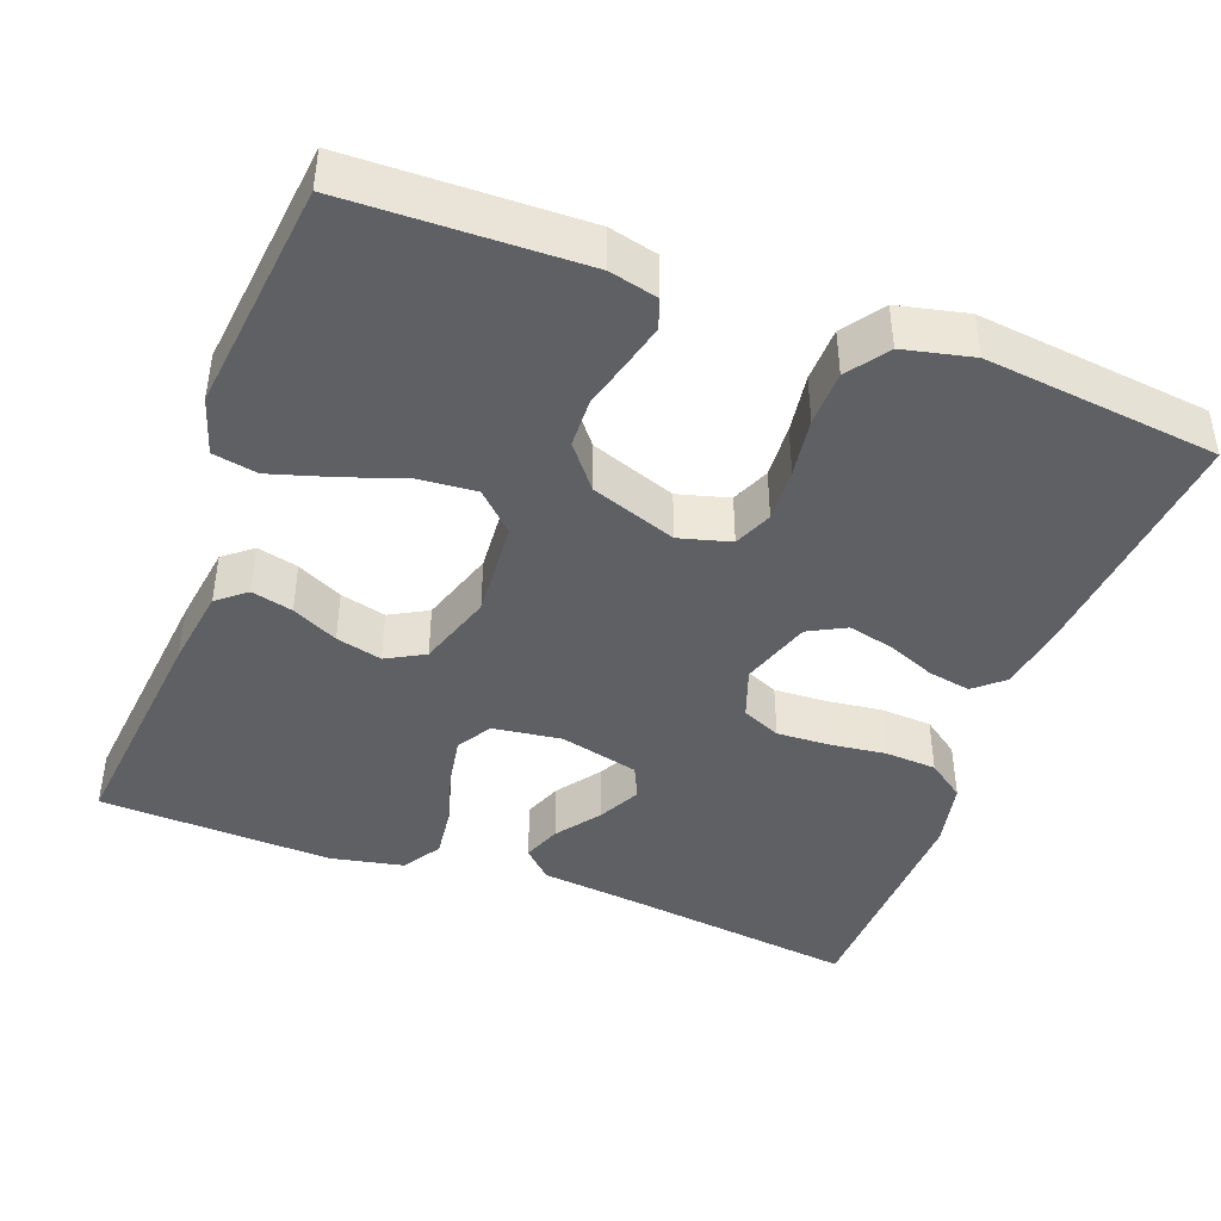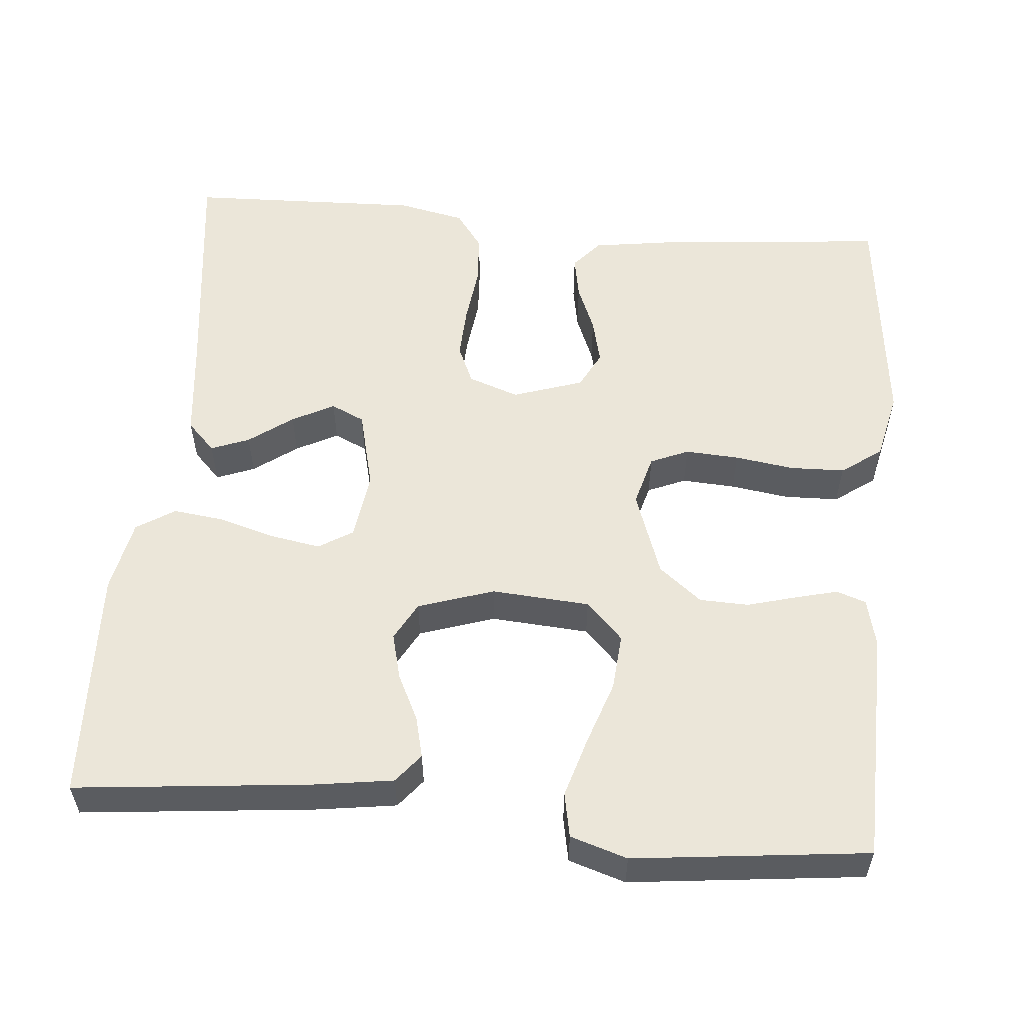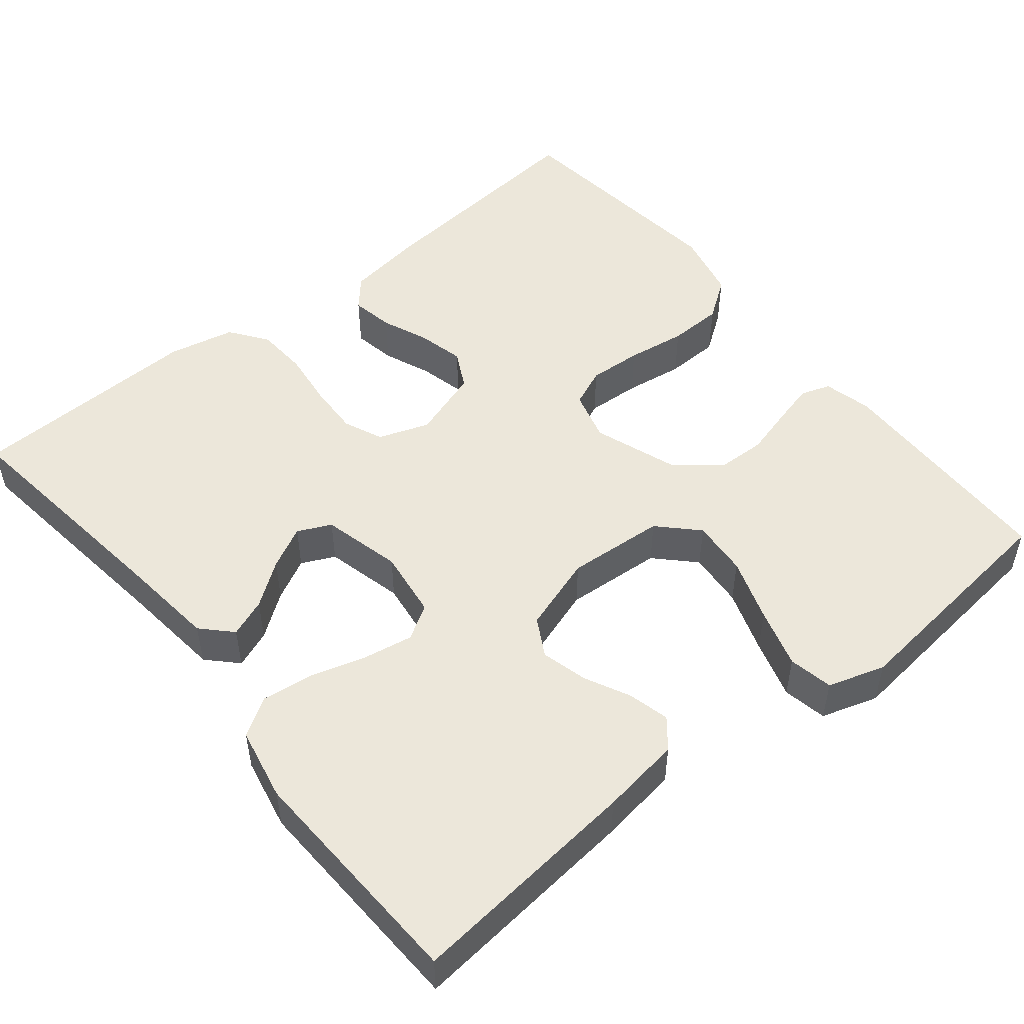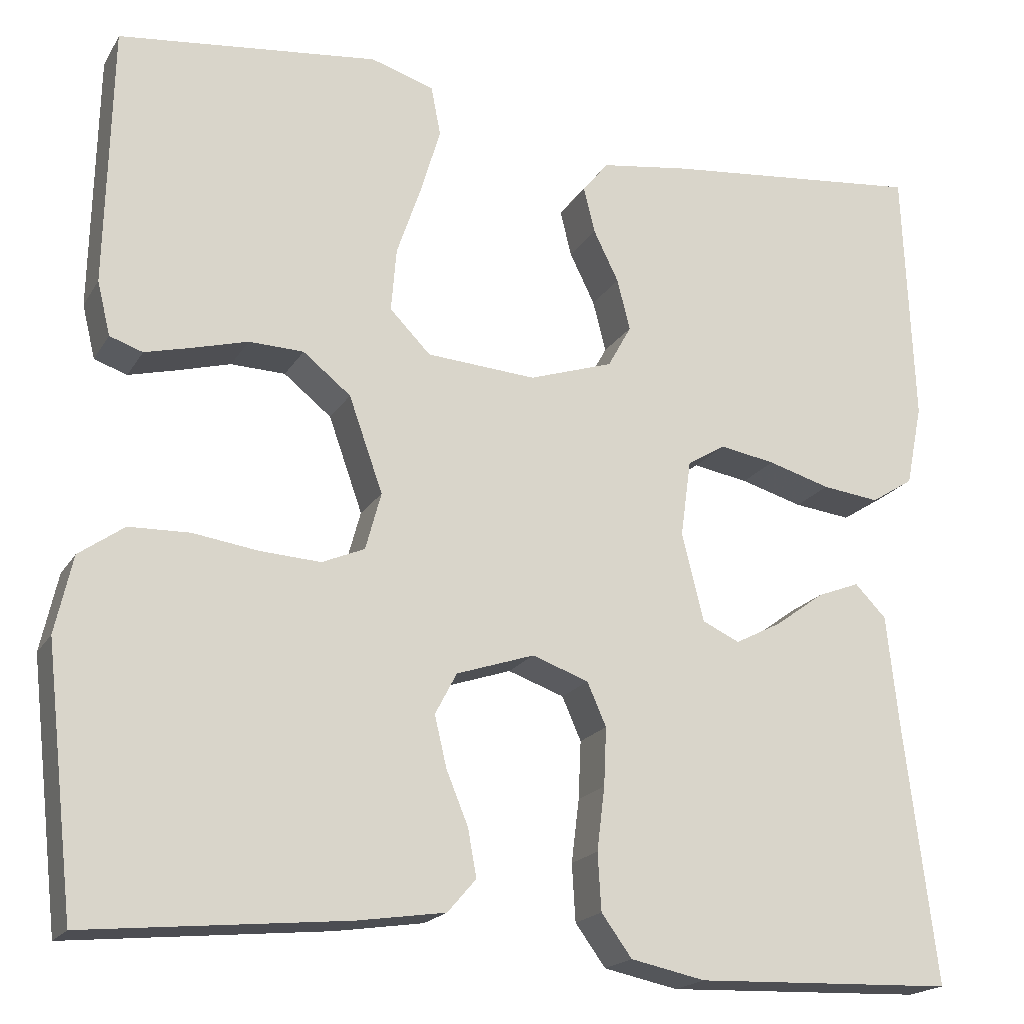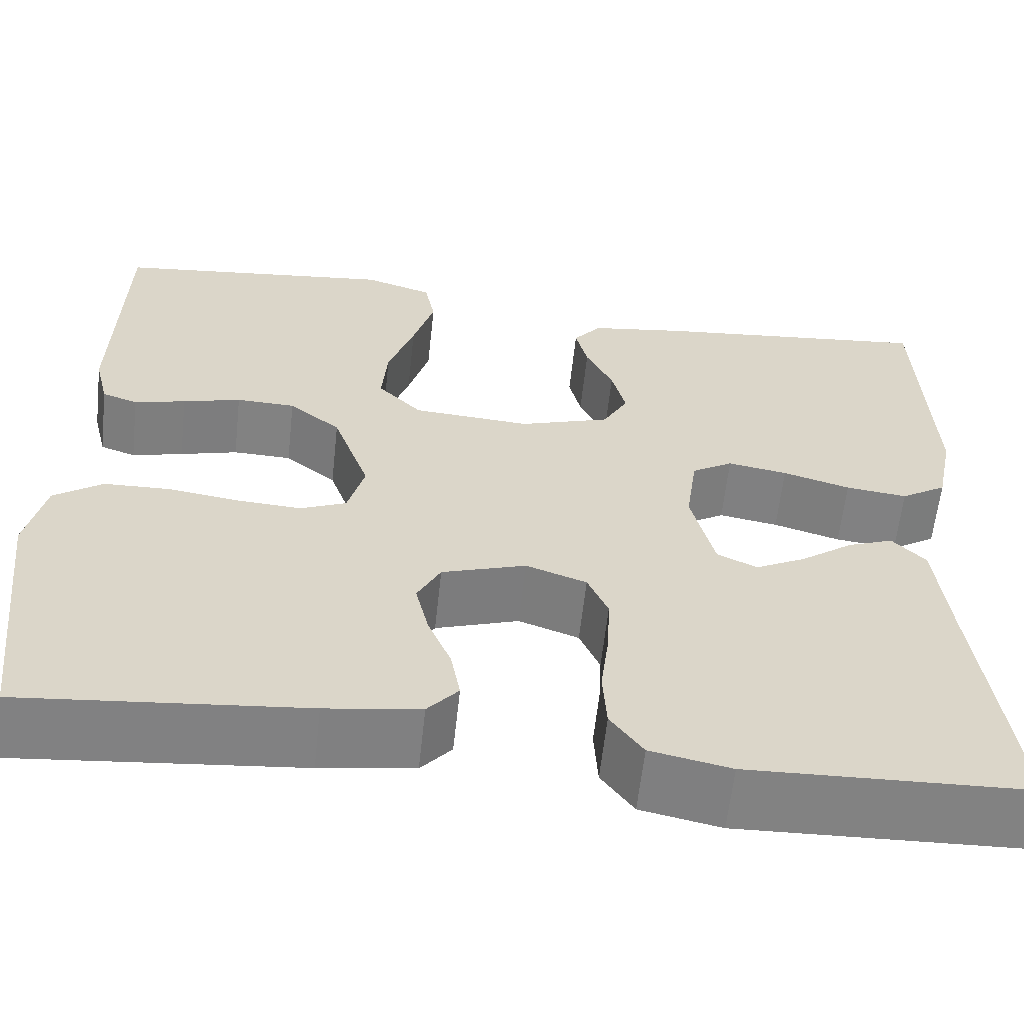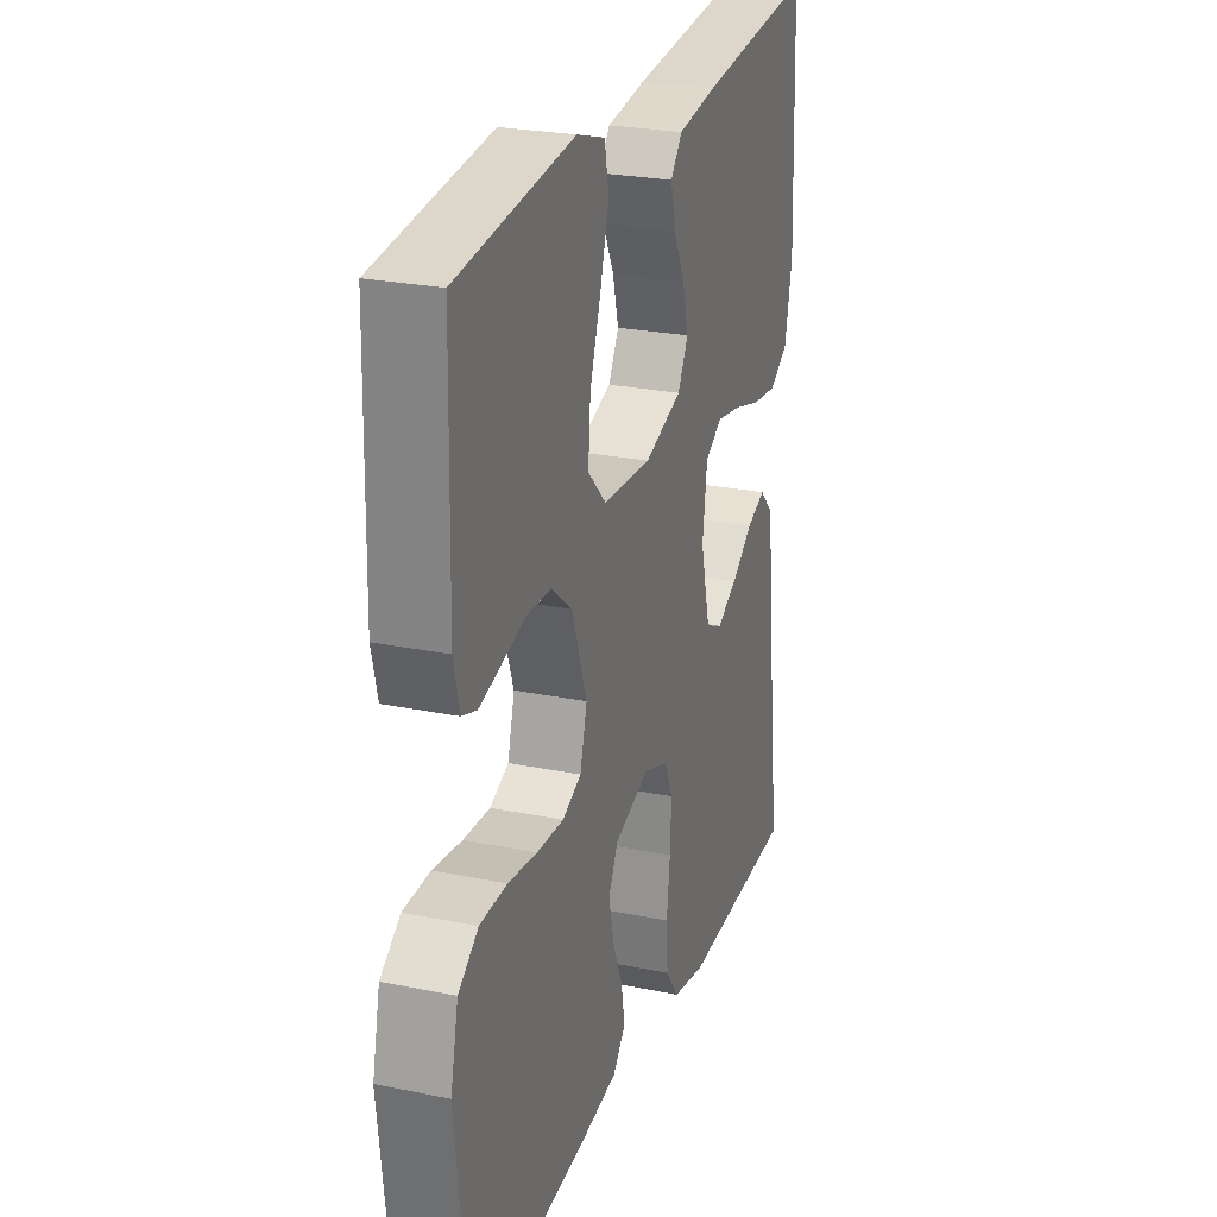
<metadata>
{"format":"obj","ext":"obj","renderer":"f3d","projection":"perspective","resolution":1024,"background":"white","views":[{"elev":-43.2,"azim":69.6,"up":"+Y"},{"elev":55.7,"azim":5.1,"up":"+Y"},{"elev":50.5,"azim":-39.0,"up":"+Y"},{"elev":-19.0,"azim":157.8,"up":"+Z"},{"elev":-60.7,"azim":173.8,"up":"+Z"},{"elev":25.3,"azim":108.3,"up":"+Z"}]}
</metadata>
<code>
v 0.5 0.07 -0.5
v 0.2 0.07 -0.471
v 0.099 0.07 -0.456
v 0.066 0.07 -0.418
v 0.076 0.07 -0.363
v 0.101 0.07 -0.302
v 0.115 0.07 -0.243
v 0.09 0.07 -0.195
v 0 0.07 -0.165
v -0.065 0.07 -0.188
v -0.087 0.07 -0.238
v -0.084 0.07 -0.305
v -0.075 0.07 -0.378
v -0.079 0.07 -0.444
v -0.114 0.07 -0.492
v -0.2 0.07 -0.51
v -0.5 0.07 -0.5
v -0.463 0.07 -0.2
v -0.449 0.07 -0.071
v -0.413 0.07 -0.034
v -0.364 0.07 -0.053
v -0.308 0.07 -0.094
v -0.254 0.07 -0.122
v -0.211 0.07 -0.102
v -0.186 0.07 0
v -0.198 0.07 0.088
v -0.242 0.07 0.115
v -0.306 0.07 0.104
v -0.378 0.07 0.083
v -0.444 0.07 0.075
v -0.493 0.07 0.106
v -0.512 0.07 0.2
v -0.5 0.07 0.5
v -0.2 0.07 0.469
v -0.097 0.07 0.454
v -0.067 0.07 0.417
v -0.08 0.07 0.364
v -0.109 0.07 0.305
v -0.124 0.07 0.246
v -0.097 0.07 0.197
v 0 0.07 0.165
v 0.126 0.07 0.174
v 0.173 0.07 0.222
v 0.167 0.07 0.295
v 0.139 0.07 0.377
v 0.116 0.07 0.454
v 0.127 0.07 0.511
v 0.2 0.07 0.534
v 0.5 0.07 0.5
v 0.507 0.07 0.2
v 0.492 0.07 0.138
v 0.454 0.07 0.125
v 0.399 0.07 0.139
v 0.337 0.07 0.156
v 0.274 0.07 0.154
v 0.219 0.07 0.11
v 0.18 0.07 0
v 0.198 0.07 -0.066
v 0.247 0.07 -0.087
v 0.316 0.07 -0.083
v 0.392 0.07 -0.072
v 0.462 0.07 -0.074
v 0.514 0.07 -0.111
v 0.534 0.07 -0.2
v 0.5 0 -0.5
v 0.2 0 -0.471
v 0.099 0 -0.456
v 0.066 0 -0.418
v 0.076 0 -0.363
v 0.101 0 -0.302
v 0.115 0 -0.243
v 0.09 0 -0.195
v 0 0 -0.165
v -0.065 0 -0.188
v -0.087 0 -0.238
v -0.084 0 -0.305
v -0.075 0 -0.378
v -0.079 0 -0.444
v -0.114 0 -0.492
v -0.2 0 -0.51
v -0.5 0 -0.5
v -0.463 0 -0.2
v -0.449 0 -0.071
v -0.413 0 -0.034
v -0.364 0 -0.053
v -0.308 0 -0.094
v -0.254 0 -0.122
v -0.211 0 -0.102
v -0.186 0 0
v -0.198 0 0.088
v -0.242 0 0.115
v -0.306 0 0.104
v -0.378 0 0.083
v -0.444 0 0.075
v -0.493 0 0.106
v -0.512 0 0.2
v -0.5 0 0.5
v -0.2 0 0.469
v -0.097 0 0.454
v -0.067 0 0.417
v -0.08 0 0.364
v -0.109 0 0.305
v -0.124 0 0.246
v -0.097 0 0.197
v 0 0 0.165
v 0.126 0 0.174
v 0.173 0 0.222
v 0.167 0 0.295
v 0.139 0 0.377
v 0.116 0 0.454
v 0.127 0 0.511
v 0.2 0 0.534
v 0.5 0 0.5
v 0.507 0 0.2
v 0.492 0 0.138
v 0.454 0 0.125
v 0.399 0 0.139
v 0.337 0 0.156
v 0.274 0 0.154
v 0.219 0 0.11
v 0.18 0 0
v 0.198 0 -0.066
v 0.247 0 -0.087
v 0.316 0 -0.083
v 0.392 0 -0.072
v 0.462 0 -0.074
v 0.514 0 -0.111
v 0.534 0 -0.2
f 4 5 6
f 3 4 6
f 2 3 6
f 1 2 6
f 64 1 6
f 63 64 6
f 62 63 6
f 61 62 6
f 60 61 6
f 59 60 6 7
f 58 59 7 8
f 57 58 8 9
f 56 57 9 10
f 52 53 54
f 51 52 54
f 50 51 54
f 49 50 54
f 48 49 54
f 47 48 54
f 46 47 54
f 45 46 54
f 44 45 54
f 43 44 54 55
f 42 43 55 56
f 36 37 38
f 35 36 38
f 34 35 38
f 33 34 38
f 32 33 38
f 31 32 38
f 30 31 38
f 29 30 38
f 28 29 38
f 27 28 38 39
f 26 27 39 40
f 20 21 22
f 19 20 22
f 18 19 22
f 18 22 23
f 17 18 23
f 16 17 23
f 15 16 23
f 14 15 23
f 13 14 23
f 12 13 23
f 11 12 23 24
f 41 42 56 10
f 41 10 11
f 40 41 11
f 26 40 11
f 25 26 11
f 11 24 25
f 70 69 68
f 70 68 67
f 70 67 66
f 70 66 65
f 70 65 128
f 70 128 127
f 70 127 126
f 70 126 125
f 70 125 124
f 71 70 124 123
f 72 71 123 122
f 73 72 122 121
f 74 73 121 120
f 118 117 116
f 118 116 115
f 118 115 114
f 118 114 113
f 118 113 112
f 118 112 111
f 118 111 110
f 118 110 109
f 118 109 108
f 119 118 108 107
f 120 119 107 106
f 102 101 100
f 102 100 99
f 102 99 98
f 102 98 97
f 102 97 96
f 102 96 95
f 102 95 94
f 102 94 93
f 102 93 92
f 103 102 92 91
f 104 103 91 90
f 86 85 84
f 86 84 83
f 86 83 82
f 87 86 82
f 87 82 81
f 87 81 80
f 87 80 79
f 87 79 78
f 87 78 77
f 87 77 76
f 88 87 76 75
f 74 120 106 105
f 75 74 105
f 75 105 104
f 75 104 90
f 75 90 89
f 89 88 75
f 1 65 66 2
f 2 66 67 3
f 3 67 68 4
f 4 68 69 5
f 5 69 70 6
f 6 70 71 7
f 7 71 72 8
f 8 72 73 9
f 9 73 74 10
f 10 74 75 11
f 11 75 76 12
f 12 76 77 13
f 13 77 78 14
f 14 78 79 15
f 15 79 80 16
f 16 80 81 17
f 17 81 82 18
f 18 82 83 19
f 19 83 84 20
f 20 84 85 21
f 21 85 86 22
f 22 86 87 23
f 23 87 88 24
f 24 88 89 25
f 25 89 90 26
f 26 90 91 27
f 27 91 92 28
f 28 92 93 29
f 29 93 94 30
f 30 94 95 31
f 31 95 96 32
f 32 96 97 33
f 33 97 98 34
f 34 98 99 35
f 35 99 100 36
f 36 100 101 37
f 37 101 102 38
f 38 102 103 39
f 39 103 104 40
f 40 104 105 41
f 41 105 106 42
f 42 106 107 43
f 43 107 108 44
f 44 108 109 45
f 45 109 110 46
f 46 110 111 47
f 47 111 112 48
f 48 112 113 49
f 49 113 114 50
f 50 114 115 51
f 51 115 116 52
f 52 116 117 53
f 53 117 118 54
f 54 118 119 55
f 55 119 120 56
f 56 120 121 57
f 57 121 122 58
f 58 122 123 59
f 59 123 124 60
f 60 124 125 61
f 61 125 126 62
f 62 126 127 63
f 63 127 128 64
f 64 128 65 1

</code>
